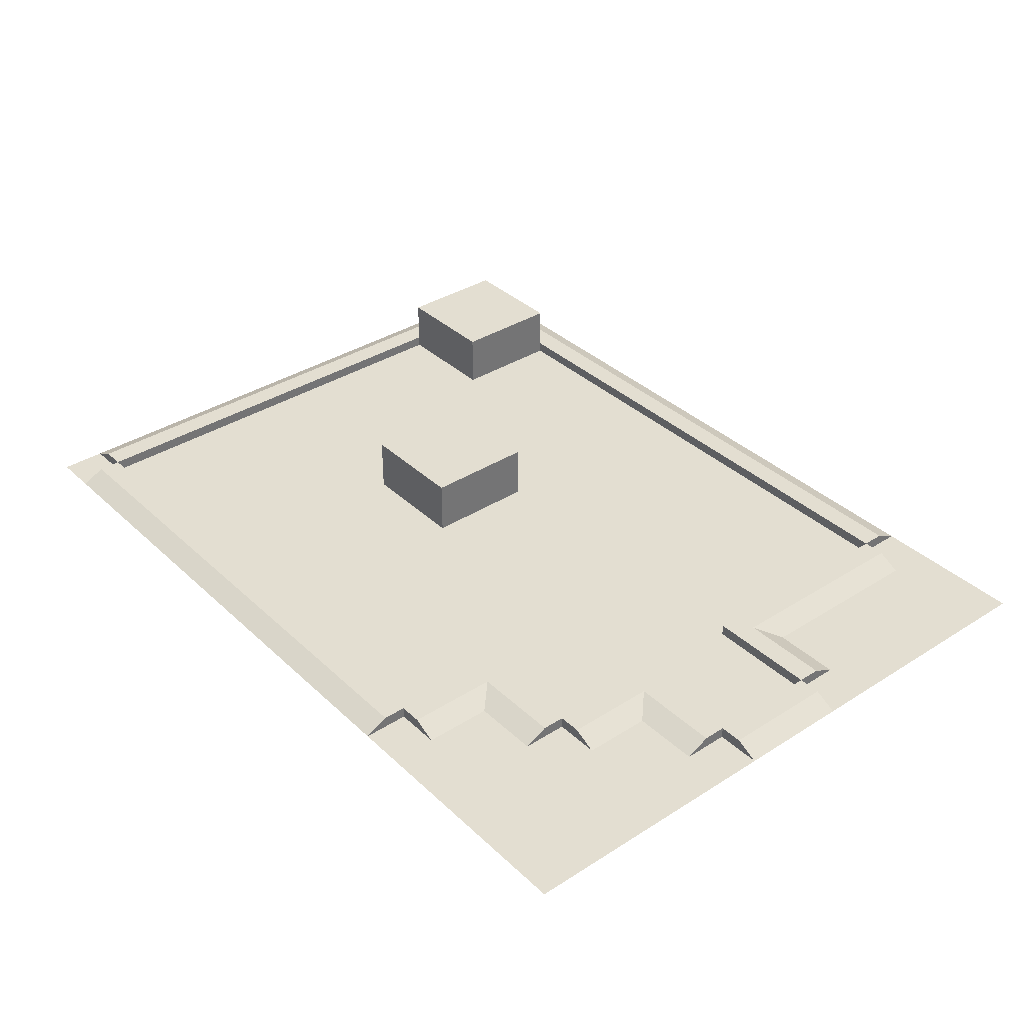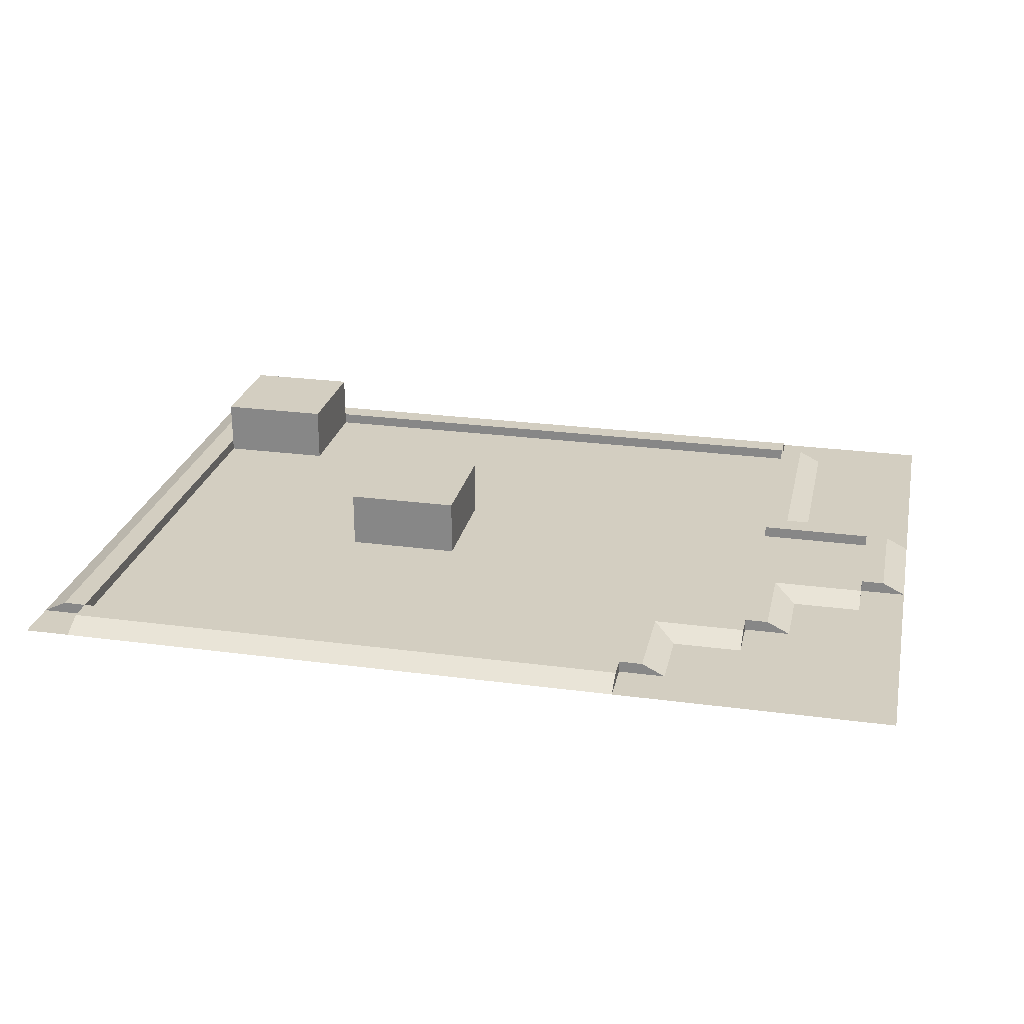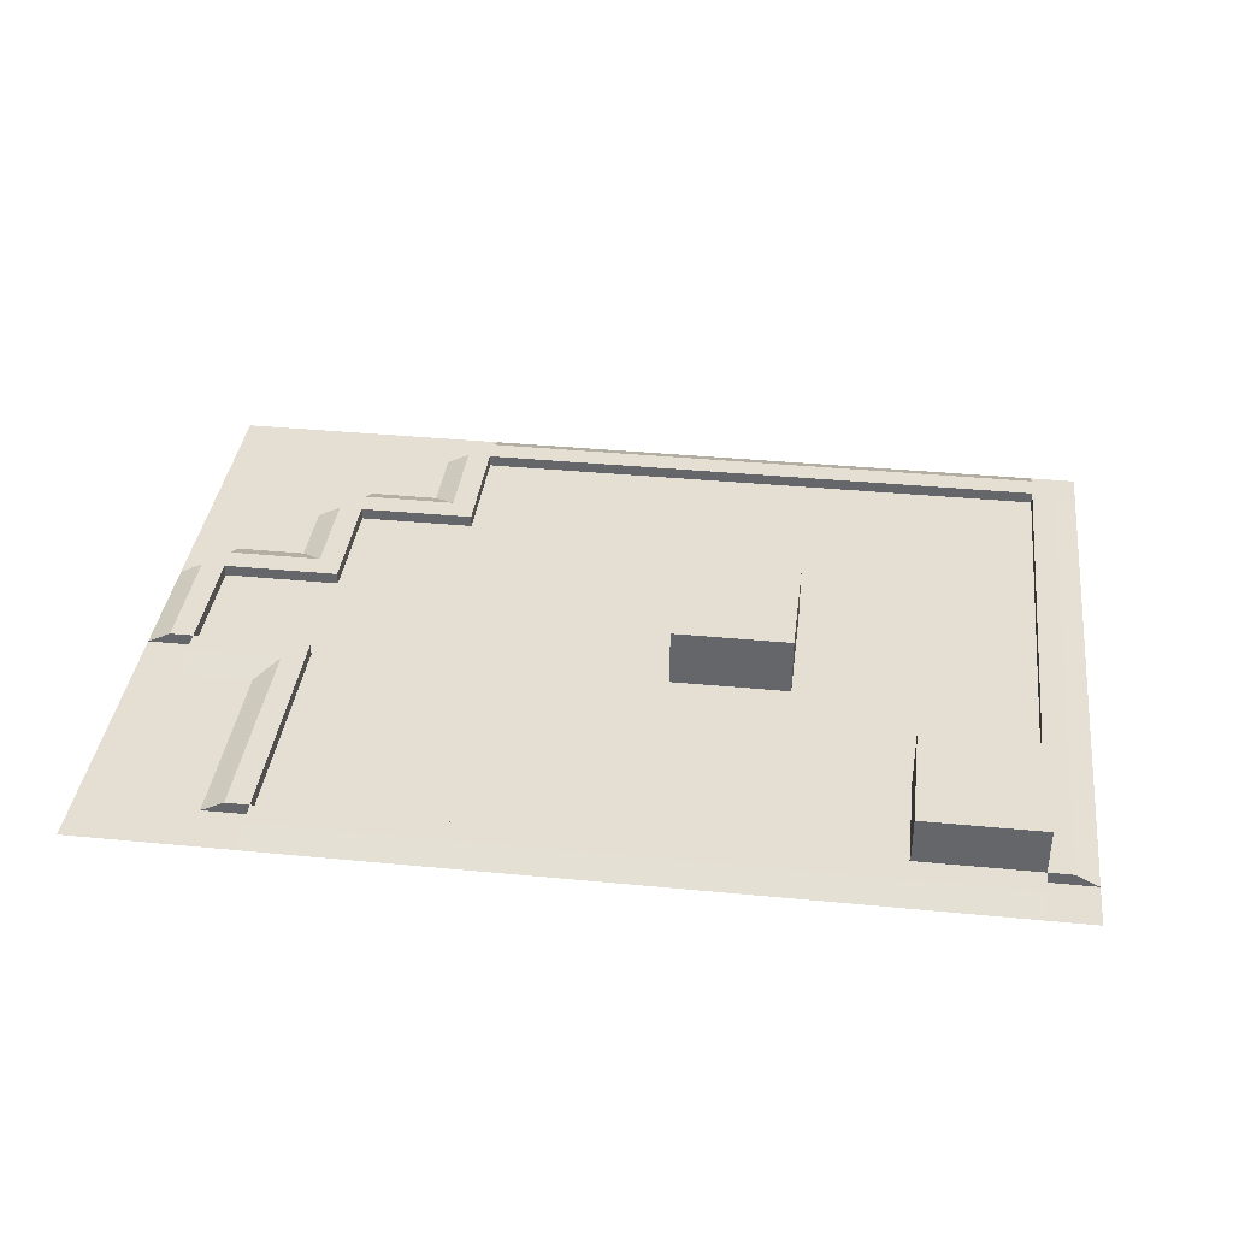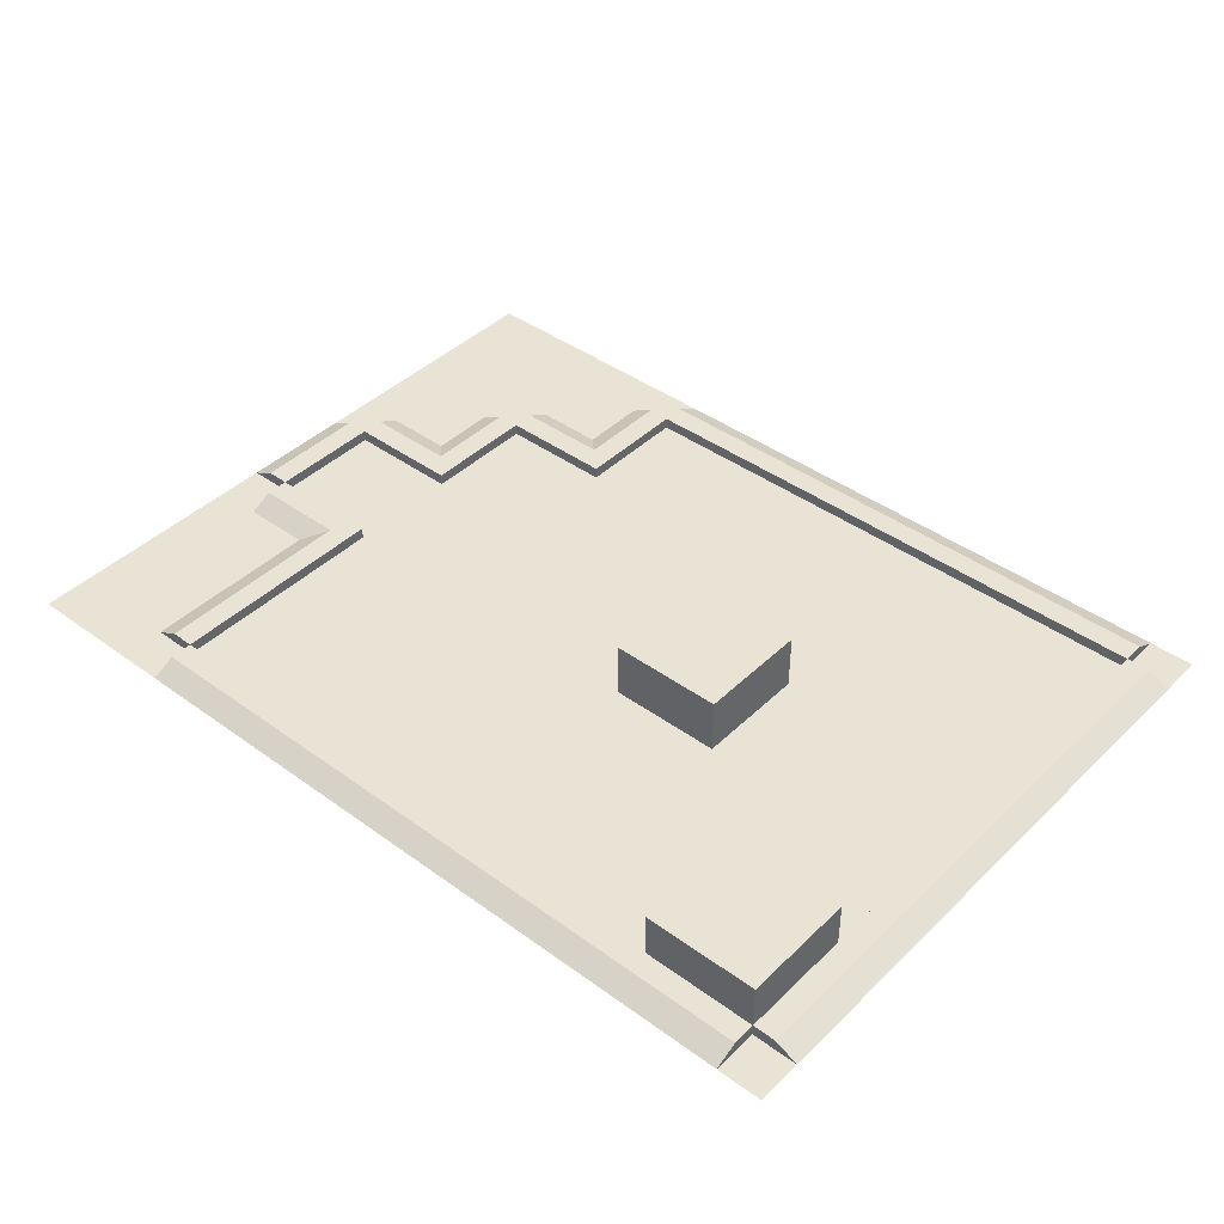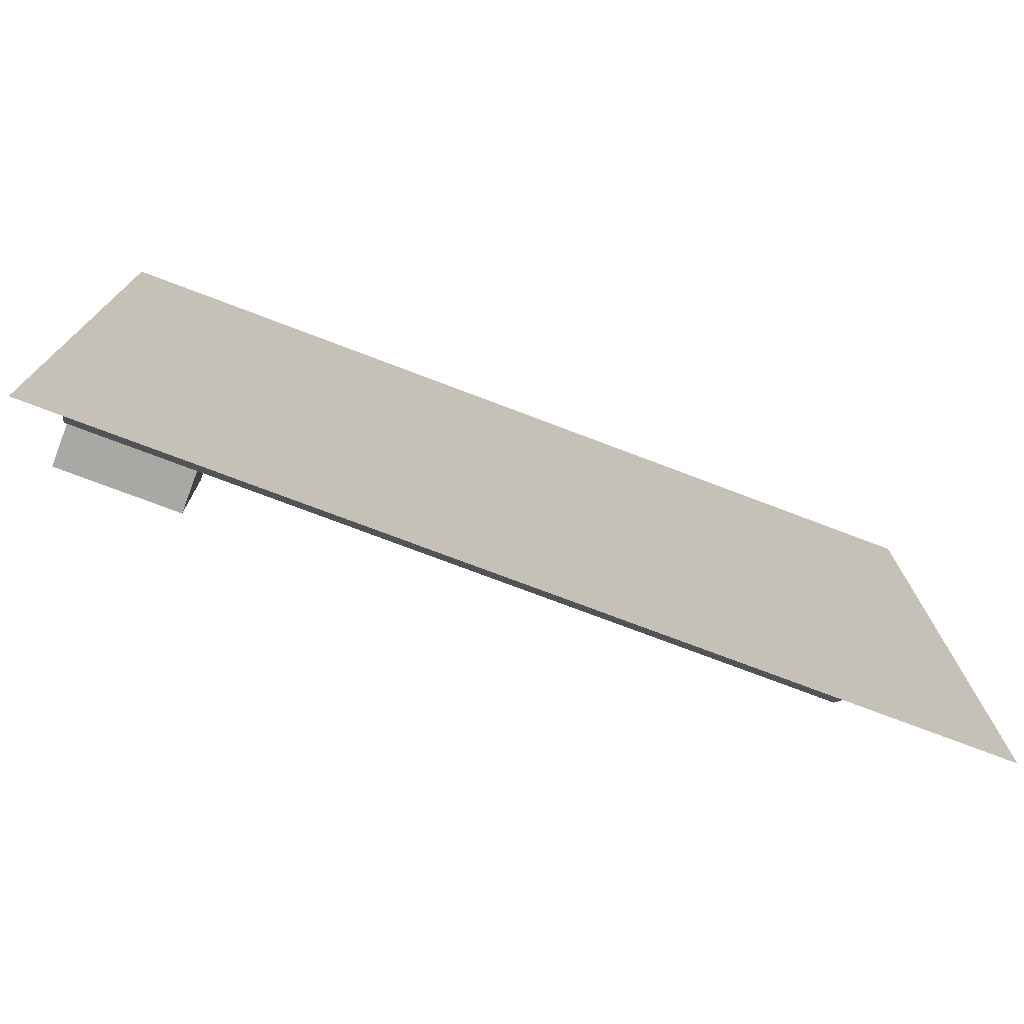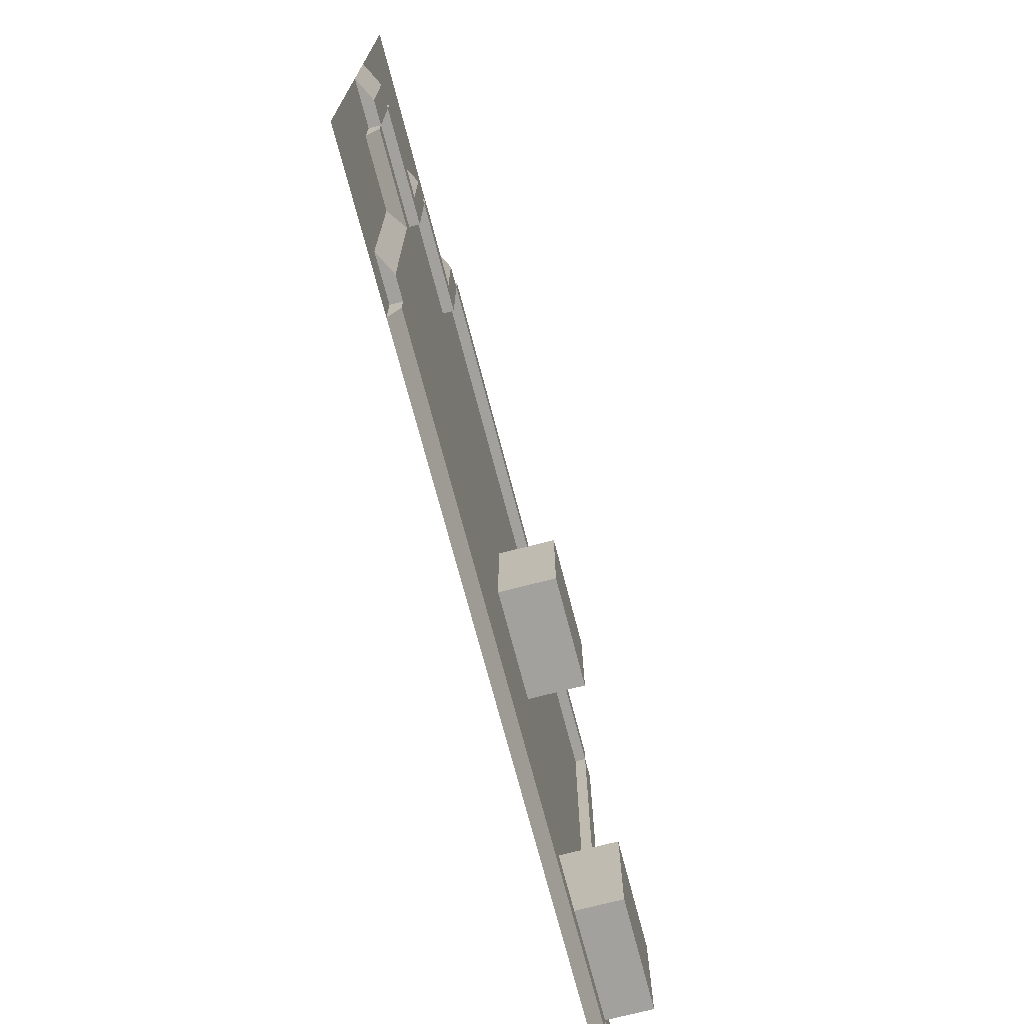
<metadata>
{"format":"obj","ext":"obj","renderer":"f3d","projection":"perspective","resolution":1024,"background":"white","views":[{"elev":36.2,"azim":50.3,"up":"+Y"},{"elev":25.1,"azim":12.2,"up":"+Y"},{"elev":37.2,"azim":-172.9,"up":"+Y"},{"elev":42.1,"azim":-138.9,"up":"+Y"},{"elev":-75.1,"azim":-20.8,"up":"+Z"},{"elev":-72.1,"azim":104.6,"up":"+Z"}]}
</metadata>
<code>
o Cube.001_Cube.003
v -5 0 -0.25
v -5 2.5 -0.25
v -5 0 -5.25
v -5 2.5 -5.25
v -0 0 -0.25
v -0 2.5 -0.25
v -0 0 -5.25
v -0 2.5 -5.25
v -15 0 -15.25
v -15 0.5 -15.25
v -15 0 -17.25
v -15 0.5 -16.25
v 15 0 -15.25
v 15 0.5 -15.25
v 15 0 -17.25
v 15 0.5 -16.25
v -17 0 11.75
v 22 0 11.75
v -17 0 -17.25
v 22 0 -17.25
v 10 0 9.75
v 10 0.5 9.75
v 10 0 11.75
v 10 0.5 10.75
v -15 0 9.75
v -15 0.5 9.75
v -15 0 11.75
v -15 0.5 10.75
v -15 0 9.75
v -15 0.5 9.75
v -17 0 9.75
v -16 0.5 9.75
v -15 0 -15.25
v -15 0.5 -15.25
v -17 0 -15.25
v -16 0.5 -15.25
v 15 0 -5.25
v 15 0.5 -5.25
v 15 0 -7.25
v 15 0.5 -6.25
v 20 0 -5.25
v 20 0.5 -5.25
v 20 0 -7.25
v 20 0.5 -6.25
v 15 0 -15.25
v 15 0.5 -15.25
v 17 0 -15.25
v 16 0.5 -15.25
v 15 0 -5.25
v 15 0.5 -5.25
v 17 0 -5.25
v 16 0.5 -5.25
v 10 0 4.75
v 10 0.5 4.75
v 12 0 4.75
v 11 0.5 4.75
v 10 0 9.75
v 10 0.5 9.75
v 12 0 9.75
v 11 0.5 9.75
v 15 0 4.75
v 15 0.5 4.75
v 15 0 6.75
v 15 0.5 5.75
v 10 0 4.75
v 10 0.5 4.75
v 10 0 6.75
v 10 0.5 5.75
v 15 0 -0.25
v 15 0.5 -0.25
v 17 0 -0.25
v 16 0.5 -0.25
v 15 0 4.75
v 15 0.5 4.75
v 17 0 4.75
v 16 0.5 4.75
v 20 0 -0.25
v 20 0.5 -0.25
v 20 0 1.75
v 20 0.5 0.75
v 15 0 -0.25
v 15 0.5 -0.25
v 15 0 1.75
v 15 0.5 0.75
v 20 0 -5.25
v 20 0.5 -5.25
v 22 0 -5.25
v 21 0.5 -5.25
v 20 0 -0.25
v 20 0.5 -0.25
v 22 0 -0.25
v 21 0.5 -0.25
v -15 0 -10.25
v -15 2.5 -10.25
v -15 0 -15.25
v -15 2.5 -15.25
v -10 0 -10.25
v -10 2.5 -10.25
v -10 0 -15.25
v -10 2.5 -15.25
f 2 3 1
f 4 7 3
f 8 5 7
f 6 1 5
f 4 6 8
f 9 12 11
f 12 15 11
f 16 13 15
f 14 9 13
f 16 10 14
f 17 20 19
f 21 24 23
f 24 27 23
f 28 25 27
f 26 21 25
f 24 26 28
f 29 32 31
f 32 35 31
f 36 33 35
f 34 29 33
f 32 34 36
f 37 40 39
f 40 43 39
f 44 41 43
f 42 37 41
f 40 42 44
f 45 48 47
f 48 51 47
f 52 49 51
f 50 45 49
f 48 50 52
f 53 56 55
f 55 60 59
f 60 57 59
f 58 53 57
f 56 58 60
f 61 64 63
f 64 67 63
f 68 65 67
f 66 61 65
f 68 62 66
f 69 72 71
f 71 76 75
f 76 73 75
f 74 69 73
f 72 74 76
f 77 80 79
f 80 83 79
f 84 81 83
f 82 77 81
f 80 82 84
f 85 88 87
f 88 91 87
f 92 89 91
f 90 85 89
f 88 90 92
f 94 95 93
f 96 99 95
f 100 97 99
f 98 93 97
f 96 98 100
f 2 4 3
f 4 8 7
f 8 6 5
f 6 2 1
f 4 2 6
f 9 10 12
f 12 16 15
f 16 14 13
f 14 10 9
f 16 12 10
f 17 18 20
f 21 22 24
f 24 28 27
f 28 26 25
f 26 22 21
f 24 22 26
f 29 30 32
f 32 36 35
f 36 34 33
f 34 30 29
f 32 30 34
f 37 38 40
f 40 44 43
f 44 42 41
f 42 38 37
f 40 38 42
f 45 46 48
f 48 52 51
f 52 50 49
f 50 46 45
f 48 46 50
f 53 54 56
f 55 56 60
f 60 58 57
f 58 54 53
f 56 54 58
f 61 62 64
f 64 68 67
f 68 66 65
f 66 62 61
f 68 64 62
f 69 70 72
f 71 72 76
f 76 74 73
f 74 70 69
f 72 70 74
f 77 78 80
f 80 84 83
f 84 82 81
f 82 78 77
f 80 78 82
f 85 86 88
f 88 92 91
f 92 90 89
f 90 86 85
f 88 86 90
f 94 96 95
f 96 100 99
f 100 98 97
f 98 94 93
f 96 94 98

</code>
